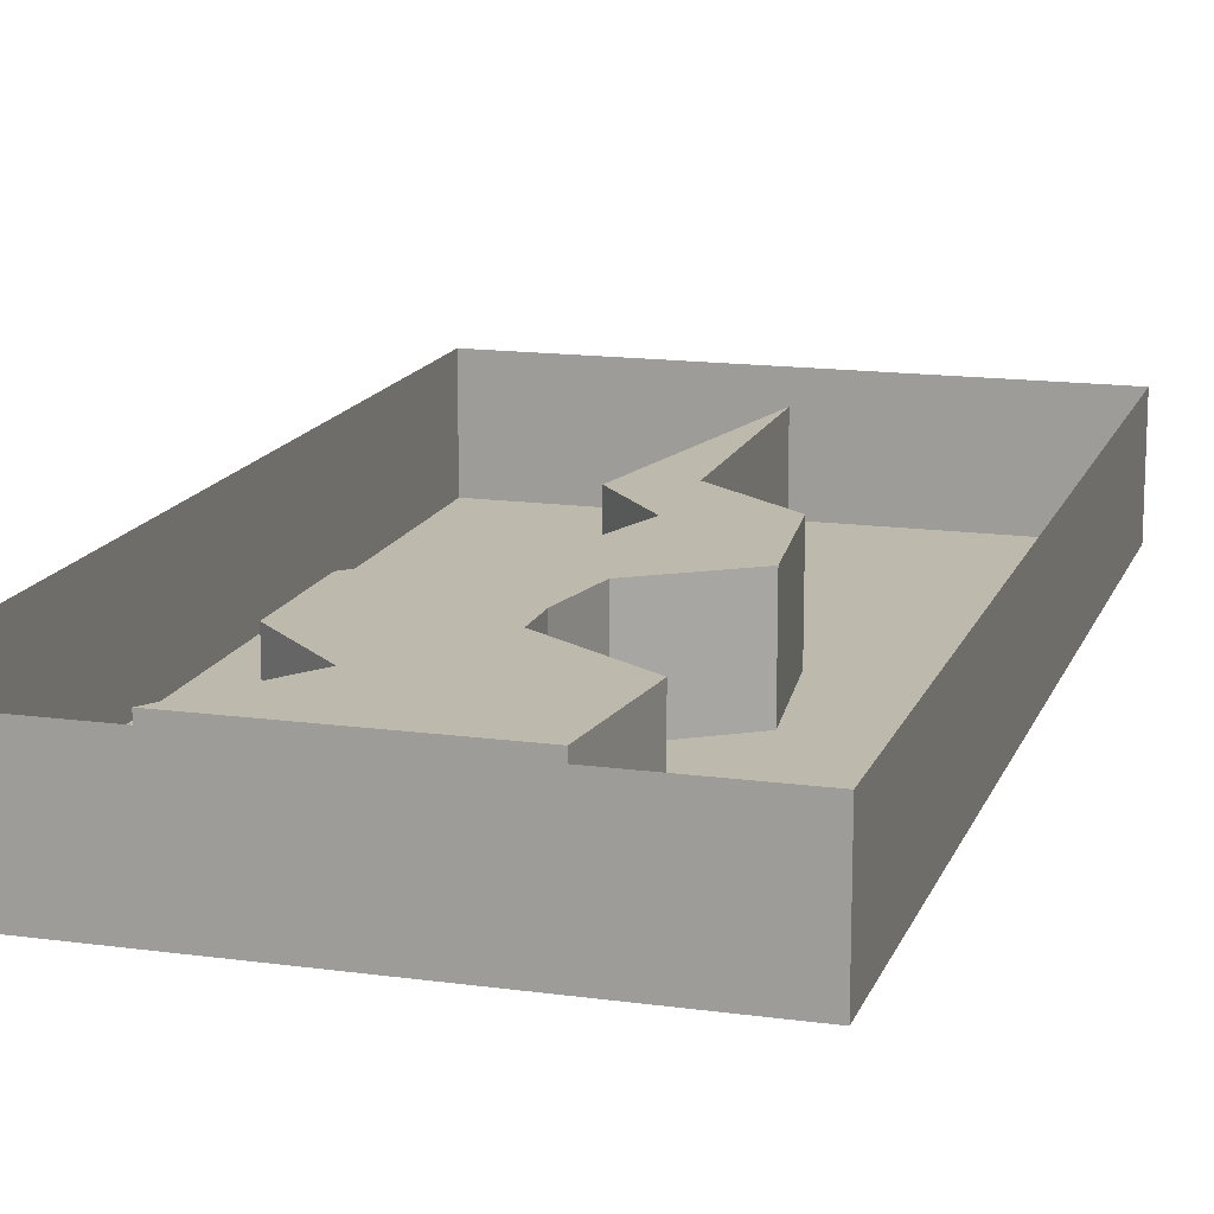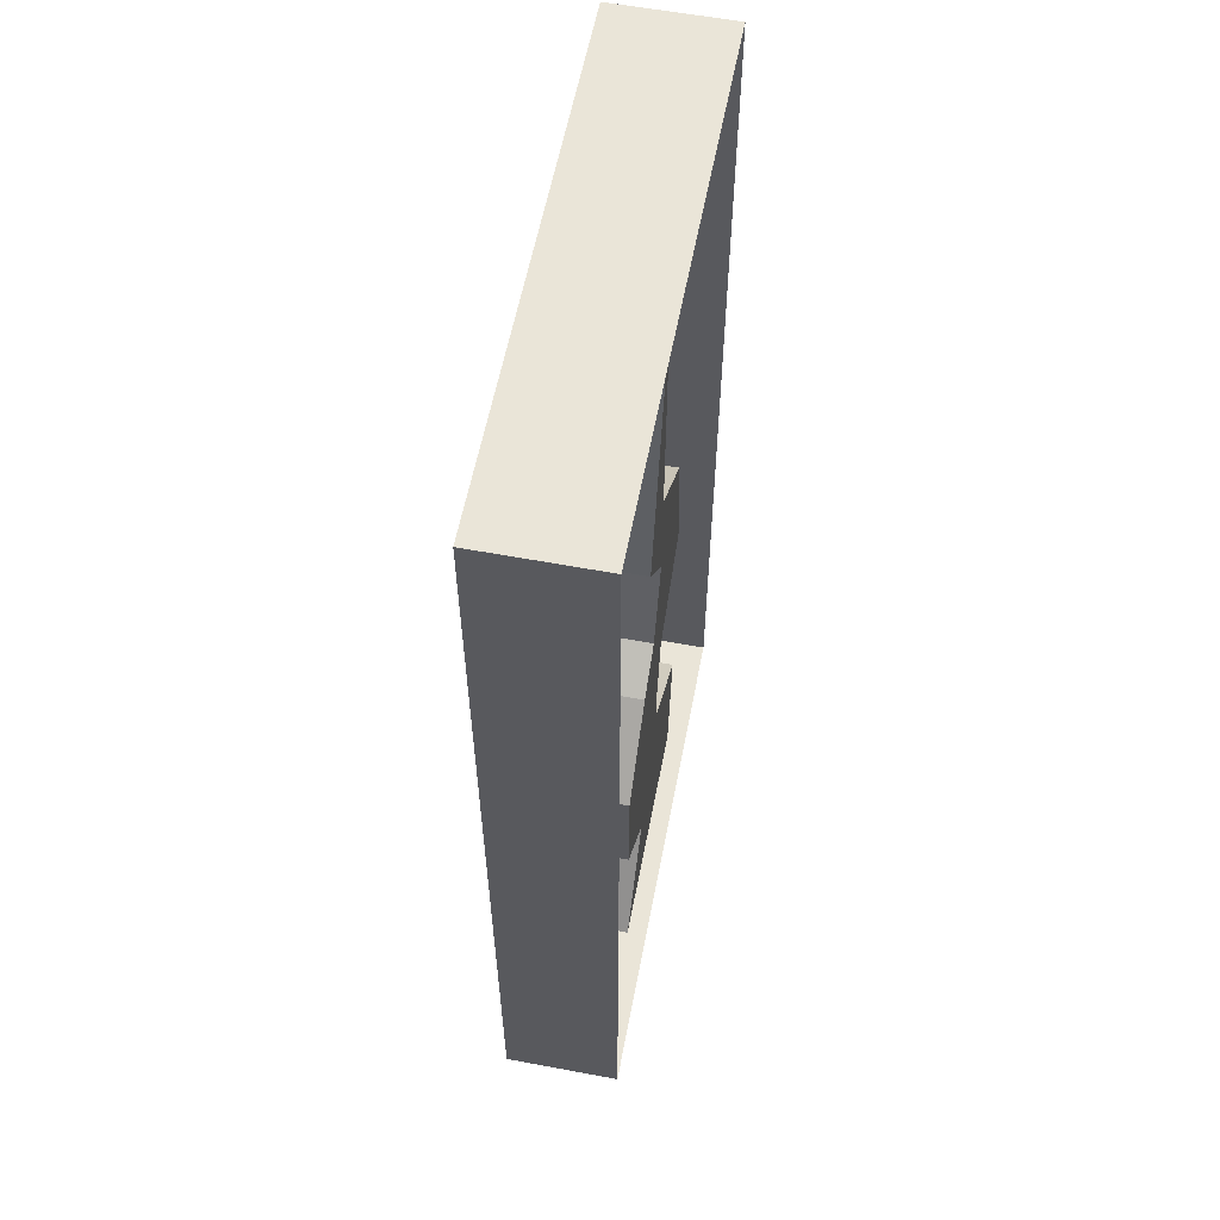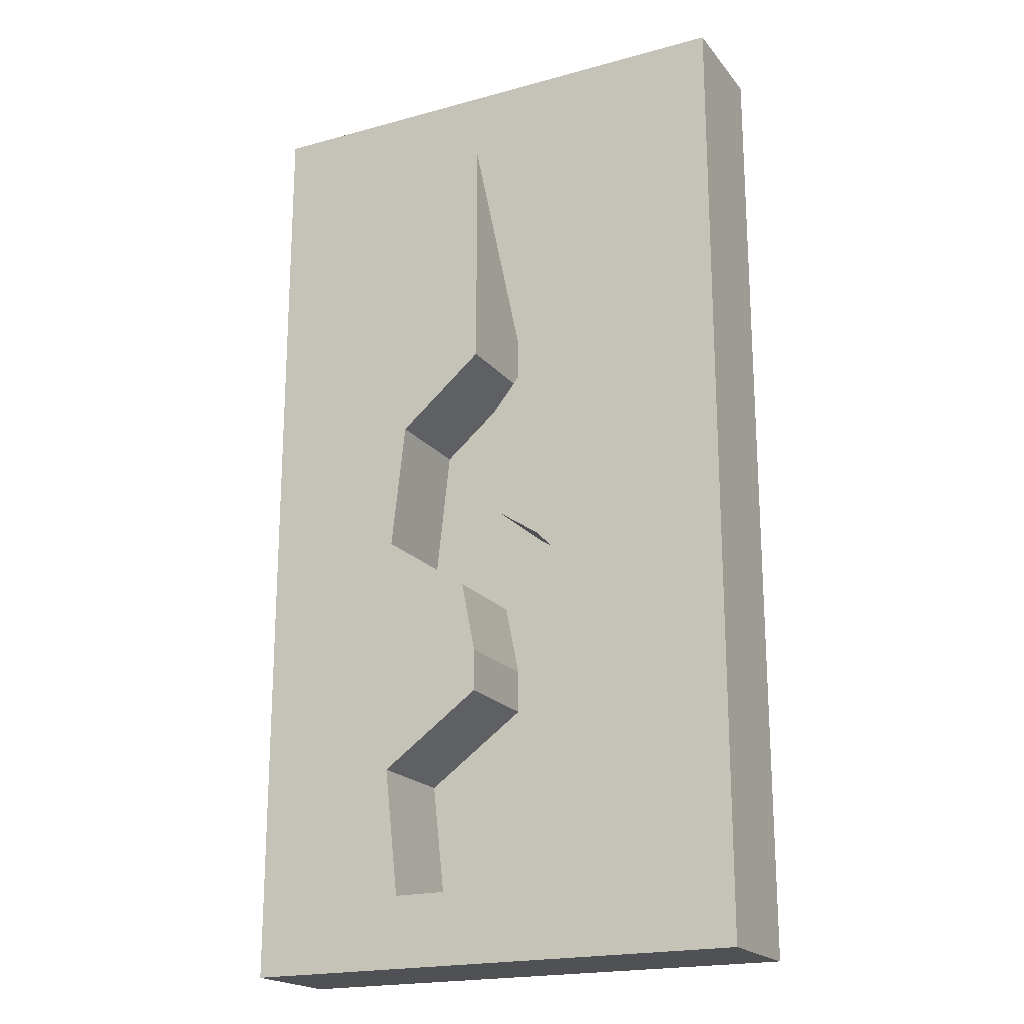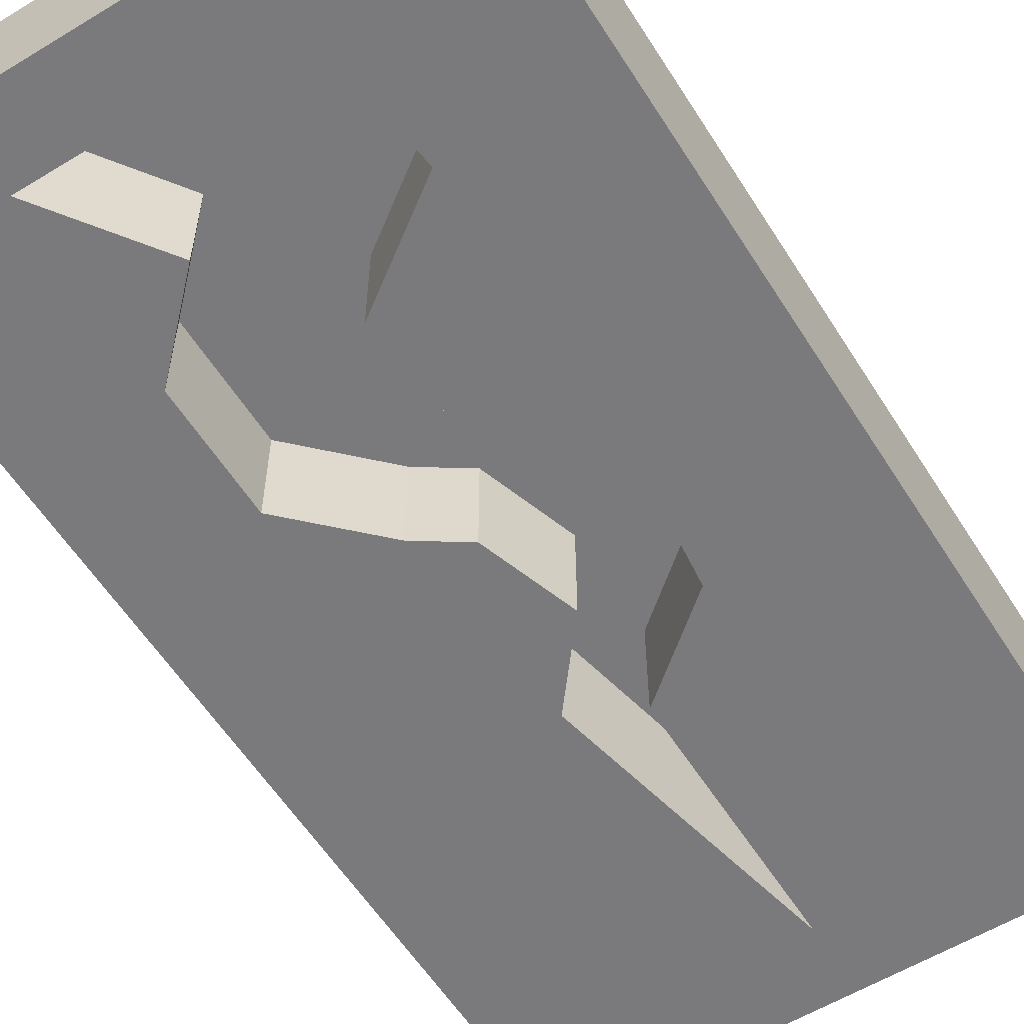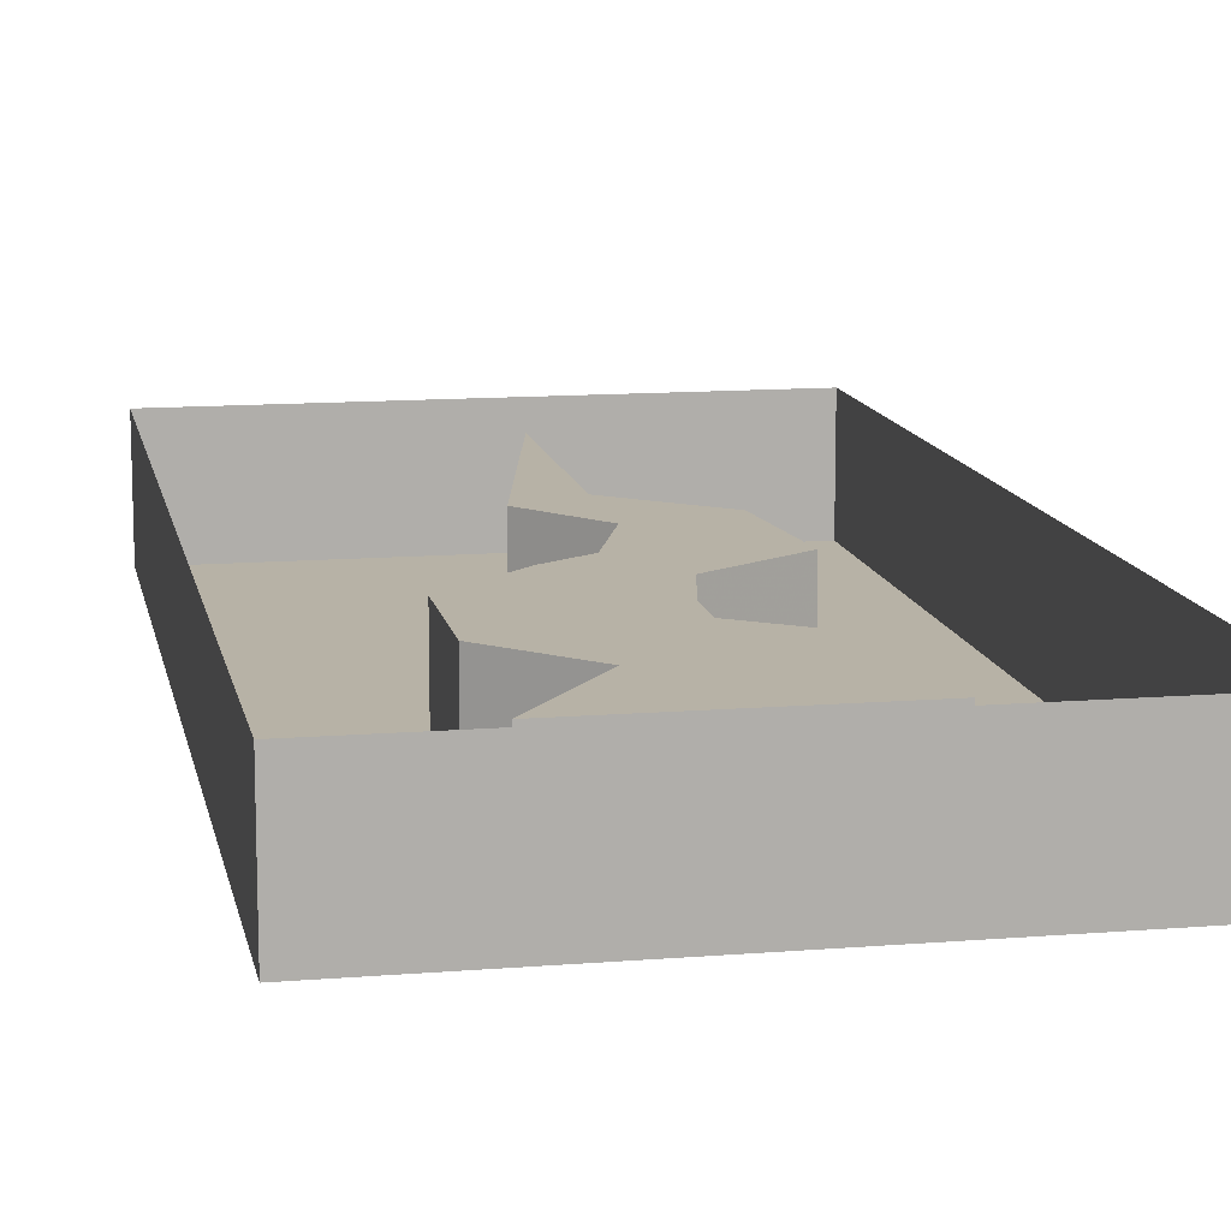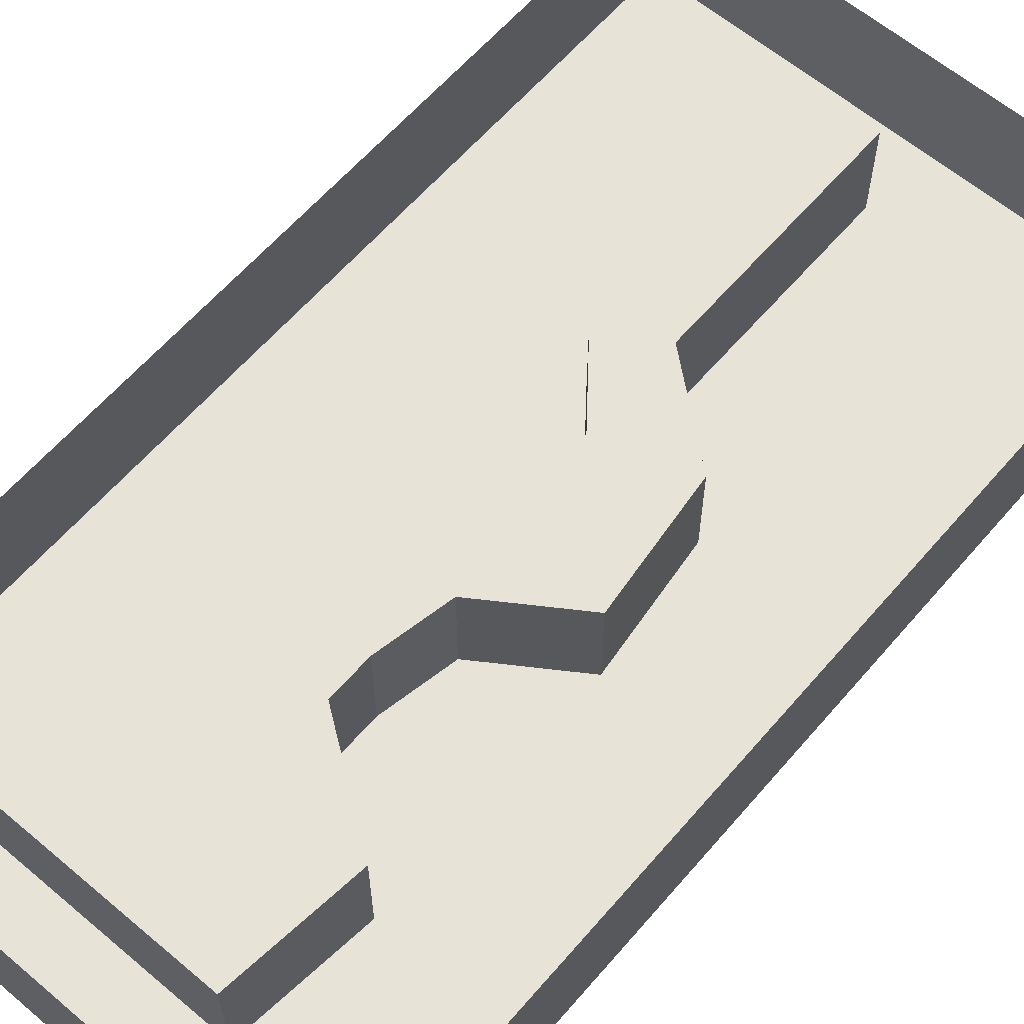
<metadata>
{"format":"obj","ext":"obj","renderer":"f3d","projection":"perspective","resolution":1024,"background":"white","views":[{"elev":15.0,"azim":-163.6,"up":"+Y"},{"elev":58.7,"azim":100.9,"up":"+Z"},{"elev":-19.9,"azim":26.9,"up":"+Z"},{"elev":-58.2,"azim":-147.9,"up":"+Y"},{"elev":12.4,"azim":169.1,"up":"+Y"},{"elev":61.8,"azim":-139.4,"up":"+Y"}]}
</metadata>
<code>
v 0.07812 -0.0625 -0.1641
v 0.07812 -0.007812 -0.1641
v -0.04688 -0.007812 -0.1641
v -0.04688 -0.0625 -0.1641
v 0.1484 -0.0625 -0.2031
v 0.03906 -0.0625 -0.1094
v 0.03906 -0.007812 -0.1094
v -0.05469 -0.007812 -0.09375
v -0.05469 -0.0625 -0.09375
v -0.1328 -0.0625 -0.2031
v -0.1328 0 -0.2031
v 0.1484 0 -0.2031
v 0.1484 0 0.0625
v 0.1484 -0.0625 0.0625
v 0.07812 -0.0625 -0.07031
v 0.07812 -0.007812 -0.07031
v 0 -0.007812 -0.05469
v 0 -0.0625 -0.05469
v -0.1328 -0.0625 0.05469
v -0.1328 0 0.05469
v -0.1328 -0.0625 0.3203
v -0.1328 0 0.3203
v 0.1484 0 0.3203
v 0.1484 -0.0625 0.3203
v 0.07812 -0.0625 -0.007812
v 0.07812 -0.007812 -0.007812
v 0.03906 -0.0625 0.03125
v 0.03906 -0.007812 0.03125
v -0.007812 -0.007812 0.007812
v 0 -0.007812 -0.03125
v 0 -0.0625 -0.03125
v -0.007812 -0.0625 0.007812
v -0.05469 -0.0625 0.03906
v -0.04688 -0.0625 0.1094
v 0 -0.0625 0.1484
v 0 -0.0625 0.2812
v 0.03125 -0.0625 0.1328
v 0 -0.0625 0.09375
v 0.01562 -0.0625 0.04688
v 0.01562 -0.007812 0.04688
v -0.05469 -0.007812 0.03906
v -0.04688 -0.007812 0.1094
v 0 -0.007812 0.1484
v 0 -0.007812 0.2812
v 0.03125 -0.007812 0.1328
v 0 -0.007812 0.09375
f 1 2 3
f 1 3 4
f 1 4 5
f 1 5 6
f 1 6 2
f 2 6 7
f 2 7 8
f 2 8 3
f 3 8 4
f 4 8 9
f 4 9 10
f 4 10 5
f 5 10 11
f 5 11 12
f 5 12 13
f 5 13 14
f 5 14 15
f 5 15 6
f 6 15 7
f 7 15 16
f 7 16 17
f 7 17 8
f 8 17 9
f 9 17 18
f 9 18 19
f 9 19 10
f 10 19 11
f 11 19 20
f 20 19 21
f 20 21 22
f 22 21 23
f 23 21 24
f 23 24 14
f 23 14 13
f 25 26 16
f 25 16 15
f 25 15 14
f 25 14 27
f 25 27 26
f 26 27 28
f 26 28 29
f 26 29 30
f 26 30 16
f 16 30 17
f 17 30 18
f 18 30 31
f 18 31 19
f 19 31 32
f 19 32 33
f 19 33 34
f 19 34 35
f 19 35 36
f 19 36 21
f 21 36 24
f 24 36 37
f 24 37 14
f 14 37 38
f 14 38 39
f 14 39 27
f 27 39 28
f 28 39 40
f 28 40 41
f 28 41 29
f 29 41 32
f 29 32 31
f 29 31 30
f 33 32 41
f 33 41 42
f 33 42 34
f 34 42 43
f 34 43 35
f 35 43 44
f 35 44 36
f 36 44 45
f 36 45 37
f 37 45 46
f 37 46 38
f 38 46 40
f 38 40 39
f 40 46 42
f 40 42 41
f 46 45 43
f 46 43 42
f 43 45 44

</code>
